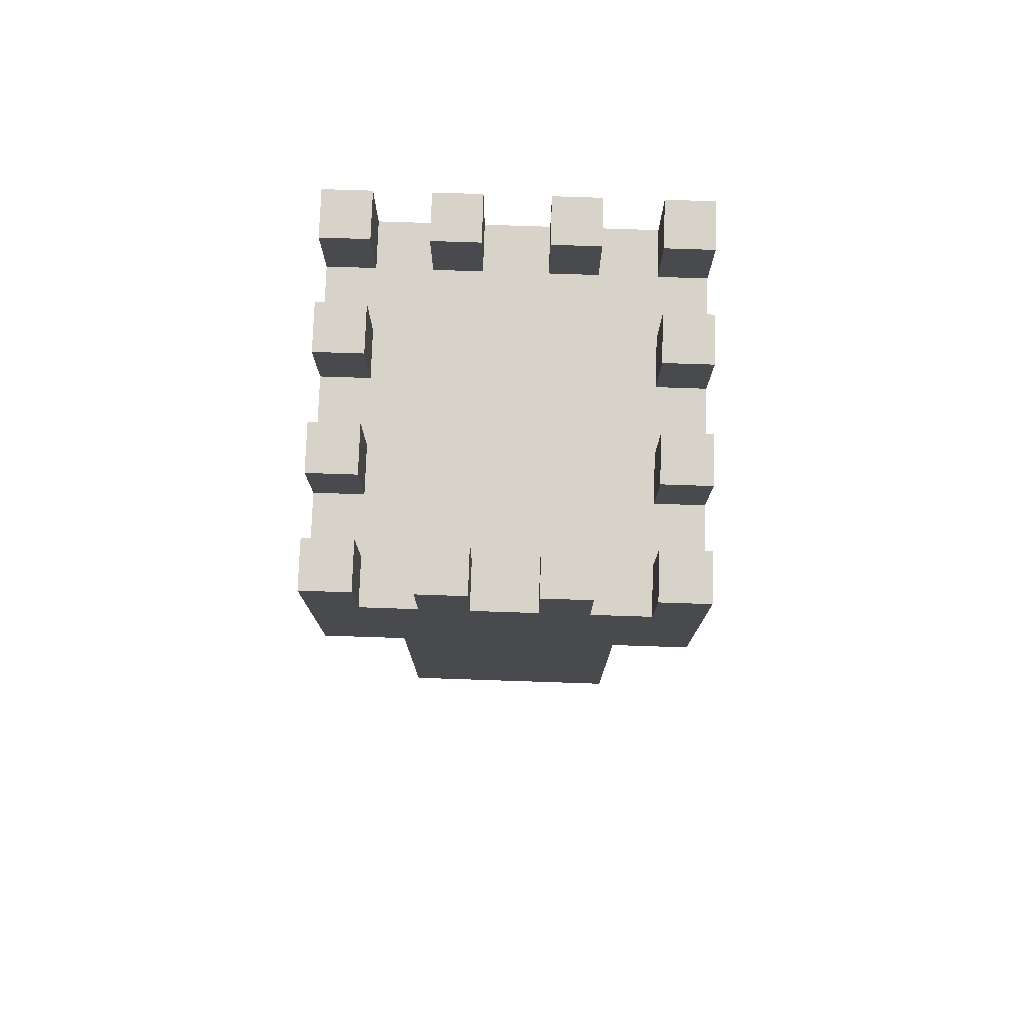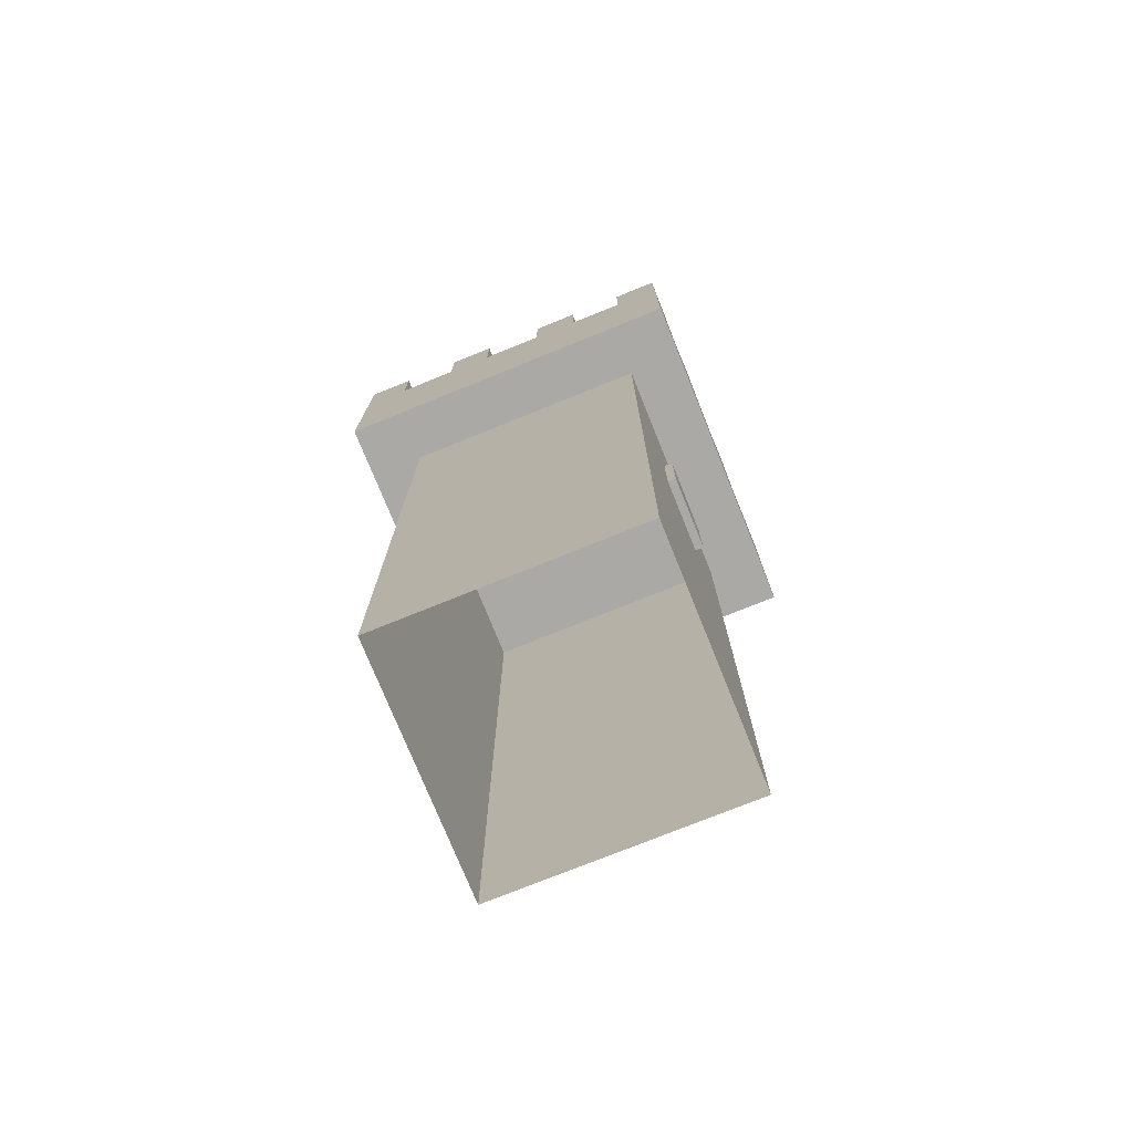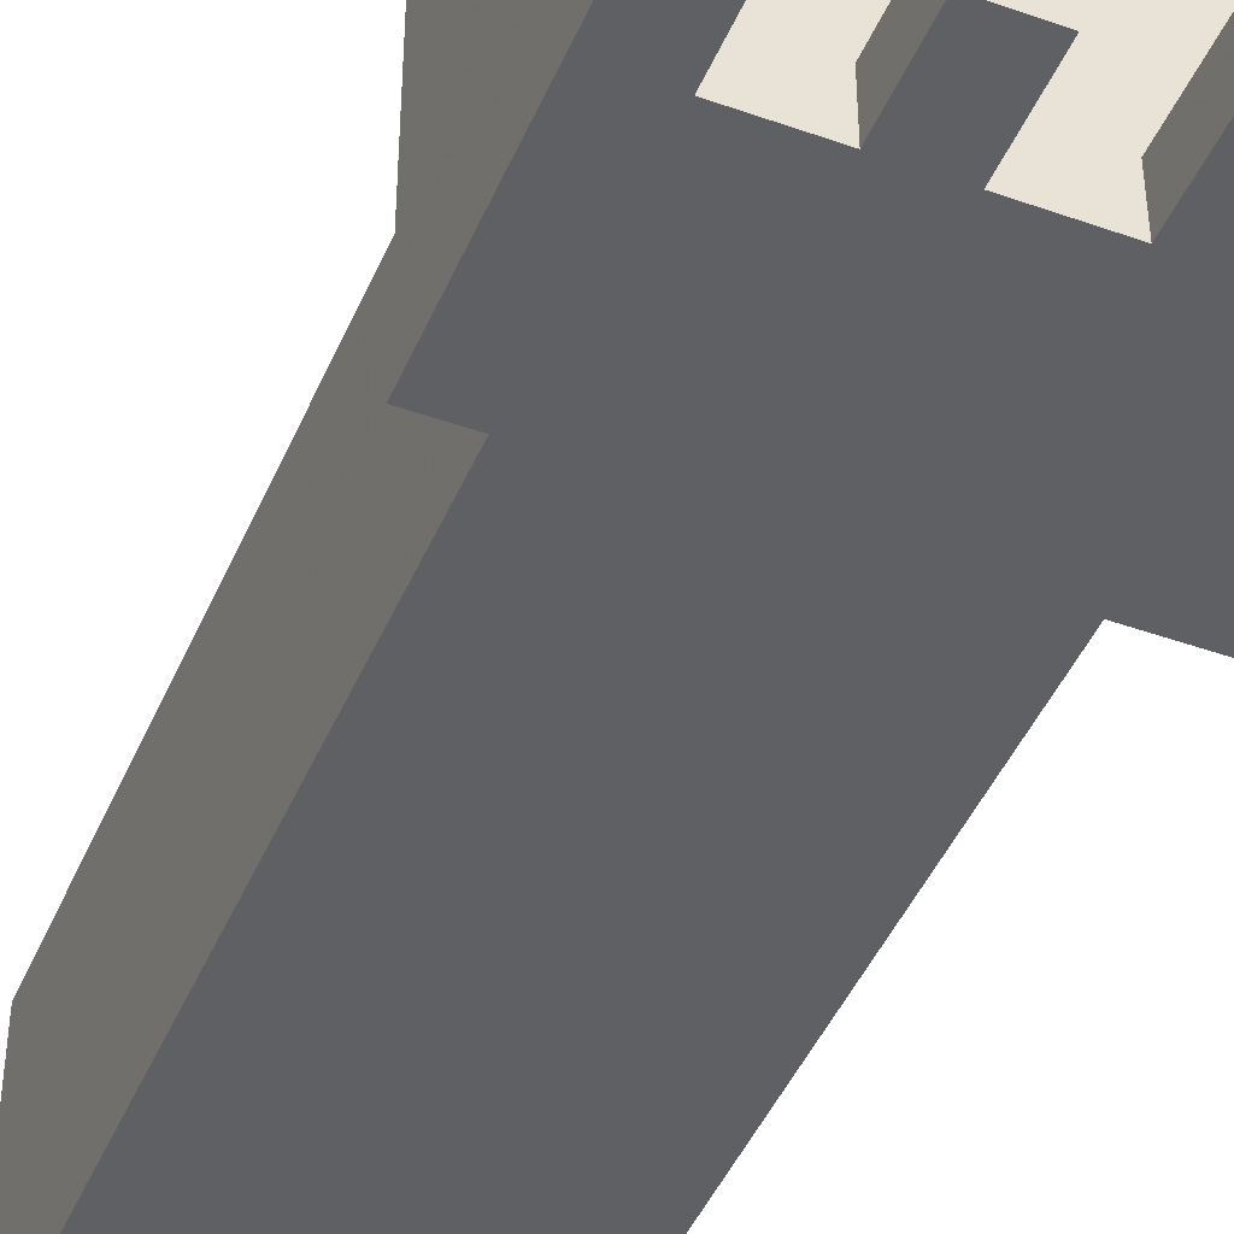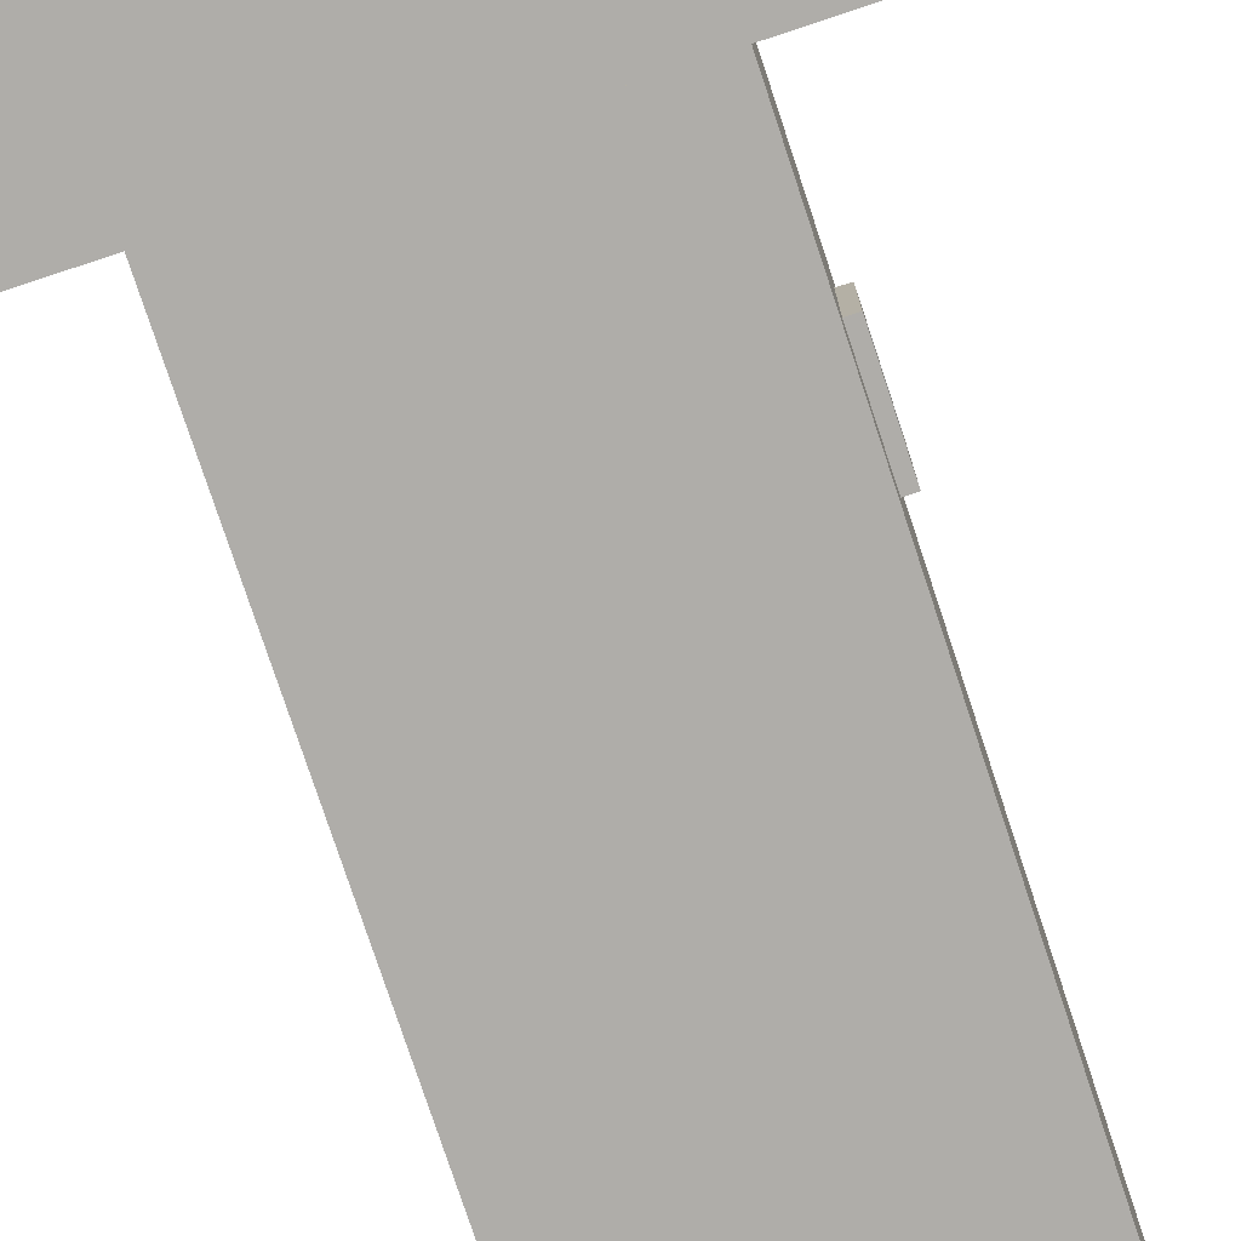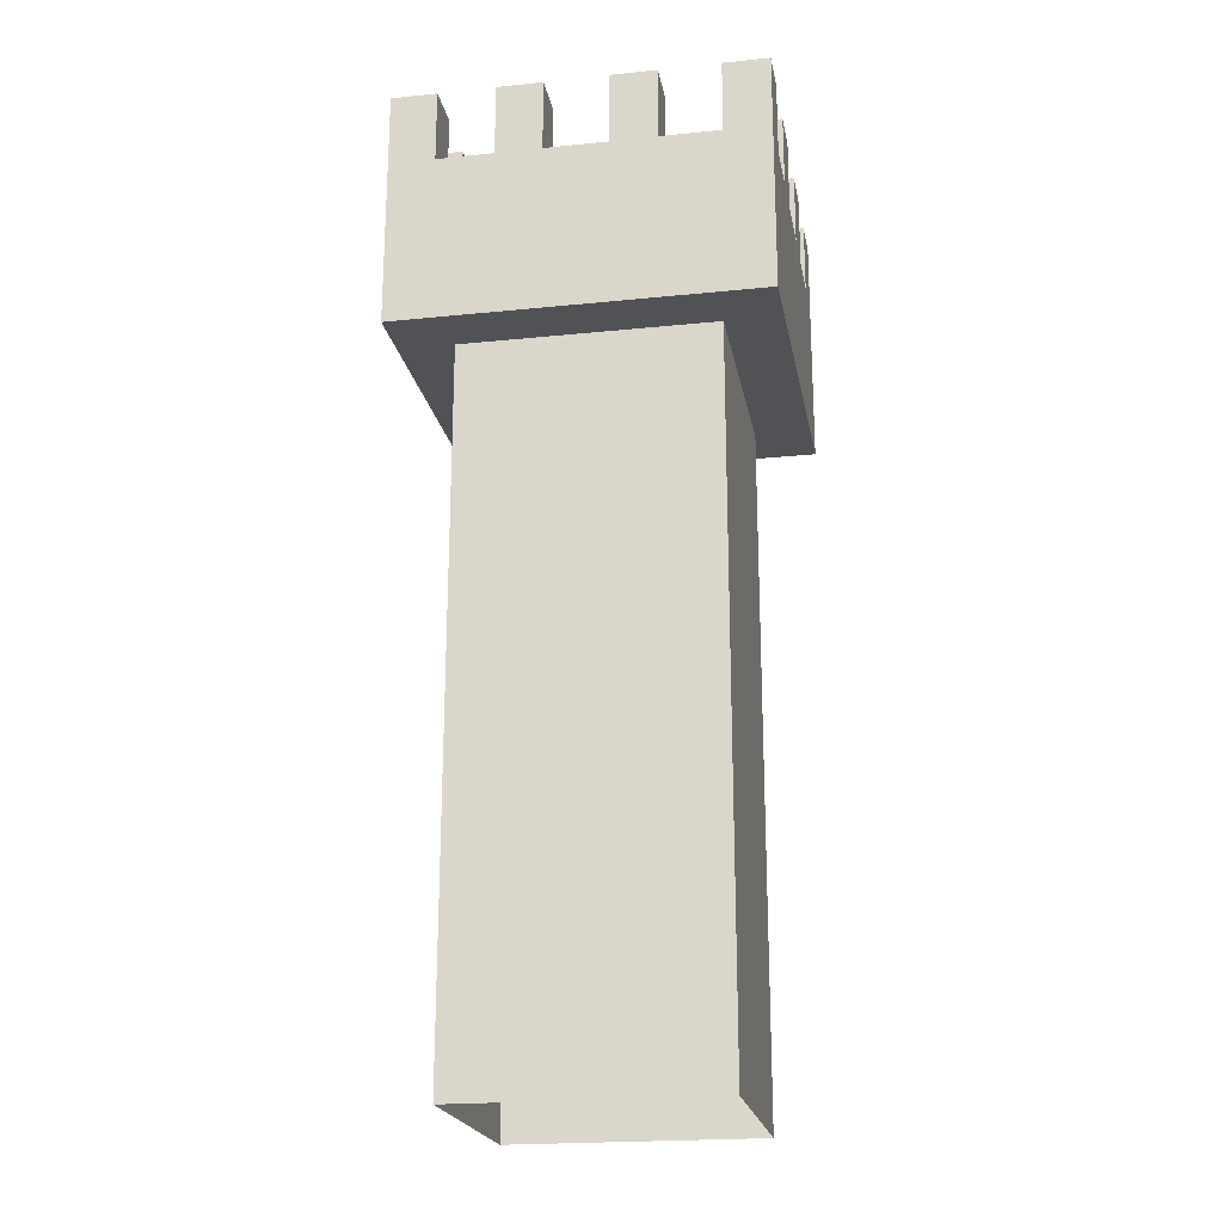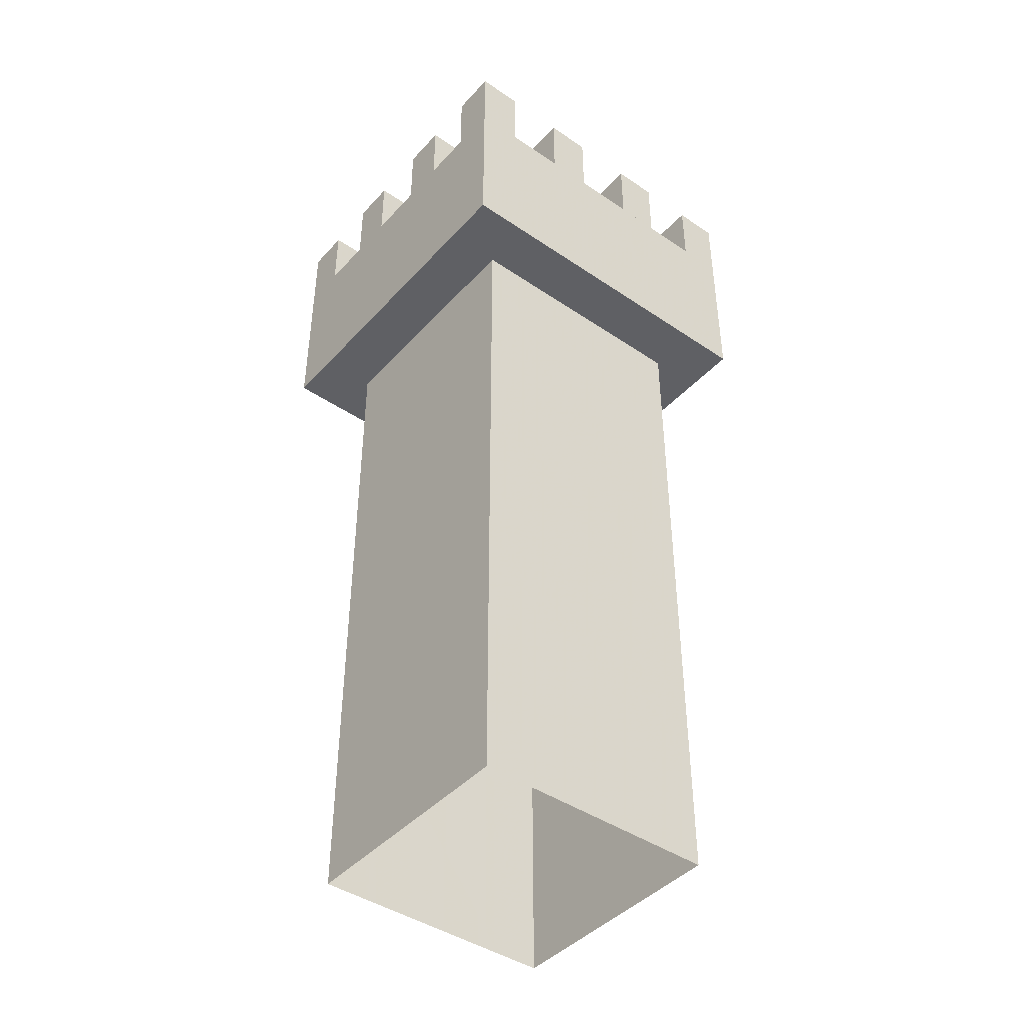
<metadata>
{"format":"obj","ext":"obj","renderer":"f3d","projection":"perspective","resolution":1024,"background":"white","views":[{"elev":77.1,"azim":-88.1,"up":"+Y"},{"elev":-75.5,"azim":-158.0,"up":"+Y"},{"elev":-45.1,"azim":157.6,"up":"+Z"},{"elev":-77.3,"azim":-161.7,"up":"+Z"},{"elev":-21.3,"azim":10.3,"up":"+Y"},{"elev":-43.4,"azim":141.3,"up":"+Y"}]}
</metadata>
<code>
v -35.89 140.5 11.06
v -35.89 162.6 11.06
v -38.49 140.5 11.06
v -38.49 162.6 11.06
v -38.49 140.5 -11.06
v -38.49 162.6 -11.06
v -35.89 140.5 -11.06
v -35.89 162.6 -11.06
v -38.49 144.1 7.427
v -38.49 159 7.427
v -38.49 159 -7.427
v -38.49 144.1 -7.427
v -36.64 143.2 8.321
v -36.64 159.9 8.321
v -36.64 159.9 -8.321
v -36.64 143.2 -8.321
v -33.08 200 33.08
v 33.08 200 33.08
v 33.08 200 -33.08
v -33.08 200 -33.08
v -52.04 200 -33.08
v -52.04 200 33.08
v 52.06 200 33.08
v 52.06 200 -33.08
v -33.08 200 50.32
v 33.08 200 50.32
v -52.04 200 50.32
v 52.06 200 50.32
v 33.08 200 -50.32
v -33.08 200 -50.32
v -52.04 200 -50.32
v 52.06 200 -50.32
v -33.08 248.1 33.08
v 33.08 248.1 33.08
v 33.08 248.1 -33.08
v -33.08 248.1 -33.08
v -52.04 229.4 33.08
v -52.04 229.4 -33.08
v -52.04 248.1 33.08
v -52.04 248.1 -33.08
v 52.06 229.4 -33.08
v 52.06 229.4 33.08
v 52.06 248.1 -33.08
v 52.06 248.1 33.08
v 33.08 229.4 50.32
v -33.08 229.4 50.32
v 33.08 248.1 50.32
v -33.08 248.1 50.32
v -52.04 229.4 50.32
v -52.04 248.1 50.32
v 52.06 229.4 50.32
v 52.06 248.1 50.32
v -33.08 229.4 -50.32
v 33.08 229.4 -50.32
v -33.08 248.1 -50.32
v 33.08 248.1 -50.32
v -52.04 229.4 -50.32
v -52.04 248.1 -50.32
v 52.06 229.4 -50.32
v 52.06 248.1 -50.32
v -52.04 248.1 50.32
v -38.91 248.1 50.32
v -52.04 269 50.32
v -38.91 269 50.32
v -52.04 269 37.19
v -38.91 269 37.19
v -52.04 248.1 37.19
v -38.91 248.1 37.19
v -22.6 248.1 50.32
v -9.476 248.1 50.32
v -22.6 269 50.32
v -9.476 269 50.32
v -22.6 269 37.19
v -9.476 269 37.19
v -22.6 248.1 37.19
v -9.476 248.1 37.19
v 8.579 248.1 50.32
v 21.71 248.1 50.32
v 8.579 269 50.32
v 21.71 269 50.32
v 8.579 269 37.19
v 21.71 269 37.19
v 8.579 248.1 37.19
v 21.71 248.1 37.19
v 38.93 248.1 50.32
v 52.06 248.1 50.32
v 38.93 269 50.32
v 52.06 269 50.32
v 38.93 269 37.19
v 52.06 269 37.19
v 38.93 248.1 37.19
v 52.06 248.1 37.19
v -52.04 248.1 21.59
v -38.91 248.1 21.59
v -52.04 269 21.59
v -38.91 269 21.59
v -52.04 269 8.462
v -38.91 269 8.462
v -52.04 248.1 8.462
v -38.91 248.1 8.462
v 38.93 248.1 21.59
v 52.06 248.1 21.59
v 38.93 269 21.59
v 52.06 269 21.59
v 38.93 269 8.462
v 52.06 269 8.462
v 38.93 248.1 8.462
v 52.06 248.1 8.462
v -52.04 248.1 -8.971
v -38.91 248.1 -8.971
v -52.04 269 -8.971
v -38.91 269 -8.971
v -52.04 269 -22.1
v -38.91 269 -22.1
v -52.04 248.1 -22.1
v -38.91 248.1 -22.1
v 38.93 248.1 -8.971
v 52.06 248.1 -8.971
v 38.93 269 -8.971
v 52.06 269 -8.971
v 38.93 269 -22.1
v 52.06 269 -22.1
v 38.93 248.1 -22.1
v 52.06 248.1 -22.1
v -52.04 248.1 -37.19
v -38.91 248.1 -37.19
v -52.04 269 -37.19
v -38.91 269 -37.19
v -52.04 269 -50.32
v -38.91 269 -50.32
v -52.04 248.1 -50.32
v -38.91 248.1 -50.32
v 38.93 248.1 -37.19
v 52.06 248.1 -37.19
v 38.93 269 -37.19
v 52.06 269 -37.19
v 38.93 269 -50.32
v 52.06 269 -50.32
v 38.93 248.1 -50.32
v 52.06 248.1 -50.32
v 8.579 248.1 -37.19
v 21.71 248.1 -37.19
v 8.579 269 -37.19
v 21.71 269 -37.19
v 8.579 269 -50.32
v 21.71 269 -50.32
v 8.579 248.1 -50.32
v 21.71 248.1 -50.32
v -22.6 248.1 -37.19
v -9.476 248.1 -37.19
v -22.6 269 -37.19
v -9.476 269 -37.19
v -22.6 269 -50.32
v -9.476 269 -50.32
v -22.6 248.1 -50.32
v -9.476 248.1 -50.32
v -22.92 200.2 22.92
v 22.92 200.2 22.92
v 22.92 200.2 -22.92
v -22.92 200.2 -22.92
v -36.05 0 -22.92
v -36.05 0 22.92
v -36.05 60.07 22.92
v -36.05 60.07 -22.92
v -36.05 120.1 22.92
v -36.05 120.1 -22.92
v -36.05 180.2 22.92
v -36.05 180.2 -22.92
v -36.05 200.2 22.92
v -36.05 200.2 -22.92
v 36.07 0 -22.92
v 36.07 0 22.92
v 36.07 60.07 -22.92
v 36.07 60.07 22.92
v 36.07 120.1 -22.92
v 36.07 120.1 22.92
v 36.07 180.2 -22.92
v 36.07 180.2 22.92
v 36.07 200.2 -22.92
v 36.07 200.2 22.92
v -22.92 0 34.87
v 22.92 0 34.87
v 22.92 60.07 34.87
v -22.92 60.07 34.87
v 22.92 120.1 34.87
v -22.92 120.1 34.87
v 22.92 180.2 34.87
v -22.92 180.2 34.87
v 22.92 200.2 34.87
v -22.92 200.2 34.87
v -36.05 60.07 34.87
v -36.05 0 34.87
v -36.05 180.2 34.87
v -36.05 120.1 34.87
v -36.05 200.2 34.87
v 36.07 0 34.87
v 36.07 60.07 34.87
v 36.07 120.1 34.87
v 36.07 180.2 34.87
v 36.07 200.2 34.87
v -22.92 60.07 -34.87
v 22.92 60.07 -34.87
v 22.92 0 -34.87
v -22.92 0 -34.87
v -22.92 180.2 -34.87
v 22.92 180.2 -34.87
v 22.92 120.1 -34.87
v -22.92 120.1 -34.87
v -22.92 200.2 -34.87
v 22.92 200.2 -34.87
v -36.05 0 -34.87
v -36.05 60.07 -34.87
v -36.05 120.1 -34.87
v -36.05 180.2 -34.87
v -36.05 200.2 -34.87
v 36.07 60.07 -34.87
v 36.07 0 -34.87
v 36.07 180.2 -34.87
v 36.07 120.1 -34.87
v 36.07 200.2 -34.87
f 1 2 4 3
f 13 14 15 16
f 5 6 8 7
f 2 8 6 4
f 7 1 3 5
f 3 4 10 9
f 4 6 11 10
f 6 5 12 11
f 5 3 9 12
f 9 10 14 13
f 10 11 15 14
f 11 12 16 15
f 12 9 13 16
f 17 20 19 18
f 17 22 21 20
f 19 24 23 18
f 18 26 25 17
f 17 25 27 22
f 23 28 26 18
f 20 30 29 19
f 21 31 30 20
f 19 29 32 24
f 33 34 35 36
f 25 26 45 46
f 21 22 37 38
f 53 54 29 30
f 23 24 41 42
f 46 45 47 48
f 42 41 43 44
f 54 53 55 56
f 38 37 39 40
f 25 46 49 27
f 53 30 31 57
f 46 48 50 49
f 33 36 40 39
f 55 53 57 58
f 29 54 59 32
f 45 26 28 51
f 54 56 60 59
f 35 34 44 43
f 47 45 51 52
f 34 33 48 47
f 37 22 27 49
f 33 39 50 48
f 39 37 49 50
f 23 42 51 28
f 42 44 52 51
f 44 34 47 52
f 36 35 56 55
f 21 38 57 31
f 38 40 58 57
f 40 36 55 58
f 41 24 32 59
f 35 43 60 56
f 43 41 59 60
f 61 62 64 63
f 63 64 66 65
f 65 66 68 67
f 62 68 66 64
f 67 61 63 65
f 69 70 72 71
f 71 72 74 73
f 73 74 76 75
f 70 76 74 72
f 75 69 71 73
f 77 78 80 79
f 79 80 82 81
f 81 82 84 83
f 78 84 82 80
f 83 77 79 81
f 85 86 88 87
f 87 88 90 89
f 89 90 92 91
f 86 92 90 88
f 91 85 87 89
f 93 94 96 95
f 95 96 98 97
f 97 98 100 99
f 94 100 98 96
f 99 93 95 97
f 101 102 104 103
f 103 104 106 105
f 105 106 108 107
f 102 108 106 104
f 107 101 103 105
f 109 110 112 111
f 111 112 114 113
f 113 114 116 115
f 110 116 114 112
f 115 109 111 113
f 117 118 120 119
f 119 120 122 121
f 121 122 124 123
f 118 124 122 120
f 123 117 119 121
f 125 126 128 127
f 127 128 130 129
f 129 130 132 131
f 126 132 130 128
f 131 125 127 129
f 133 134 136 135
f 135 136 138 137
f 137 138 140 139
f 134 140 138 136
f 139 133 135 137
f 141 142 144 143
f 143 144 146 145
f 145 146 148 147
f 142 148 146 144
f 147 141 143 145
f 149 150 152 151
f 151 152 154 153
f 153 154 156 155
f 150 156 154 152
f 155 149 151 153
f 181 182 183 184
f 157 158 159 160
f 201 202 203 204
f 172 171 173 174
f 161 162 163 164
f 186 185 187 188
f 166 165 167 168
f 205 206 207 208
f 176 175 177 178
f 184 183 185 186
f 164 163 165 166
f 208 207 202 201
f 174 173 175 176
f 188 187 189 190
f 178 177 179 180
f 206 205 209 210
f 168 167 169 170
f 181 184 191 192
f 201 204 211 212
f 186 188 193 194
f 205 208 213 214
f 184 186 194 191
f 208 201 212 213
f 188 190 195 193
f 157 160 170 169
f 209 205 214 215
f 203 202 216 217
f 183 182 196 197
f 207 206 218 219
f 187 185 198 199
f 202 207 219 216
f 185 183 197 198
f 206 210 220 218
f 159 158 180 179
f 189 187 199 200
f 158 157 190 189
f 163 162 192 191
f 167 165 194 193
f 165 163 191 194
f 157 169 195 190
f 169 167 193 195
f 172 174 197 196
f 176 178 199 198
f 174 176 198 197
f 178 180 200 199
f 180 158 189 200
f 160 159 210 209
f 161 164 212 211
f 166 168 214 213
f 164 166 213 212
f 168 170 215 214
f 170 160 209 215
f 173 171 217 216
f 177 175 219 218
f 175 173 216 219
f 159 179 220 210
f 179 177 218 220

</code>
